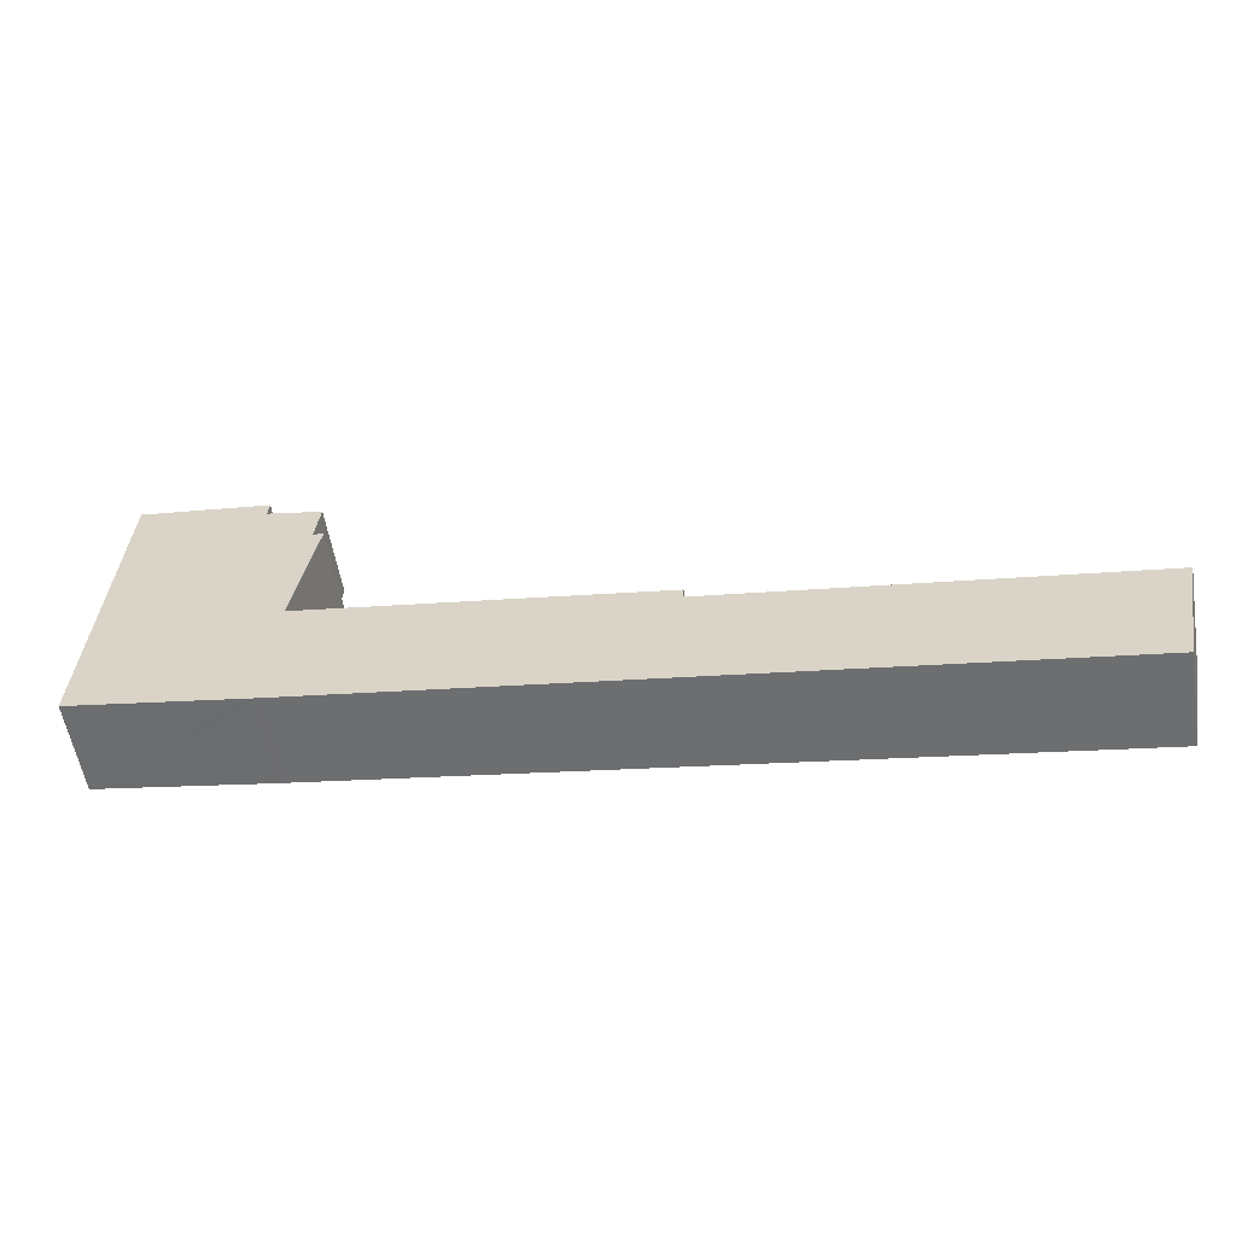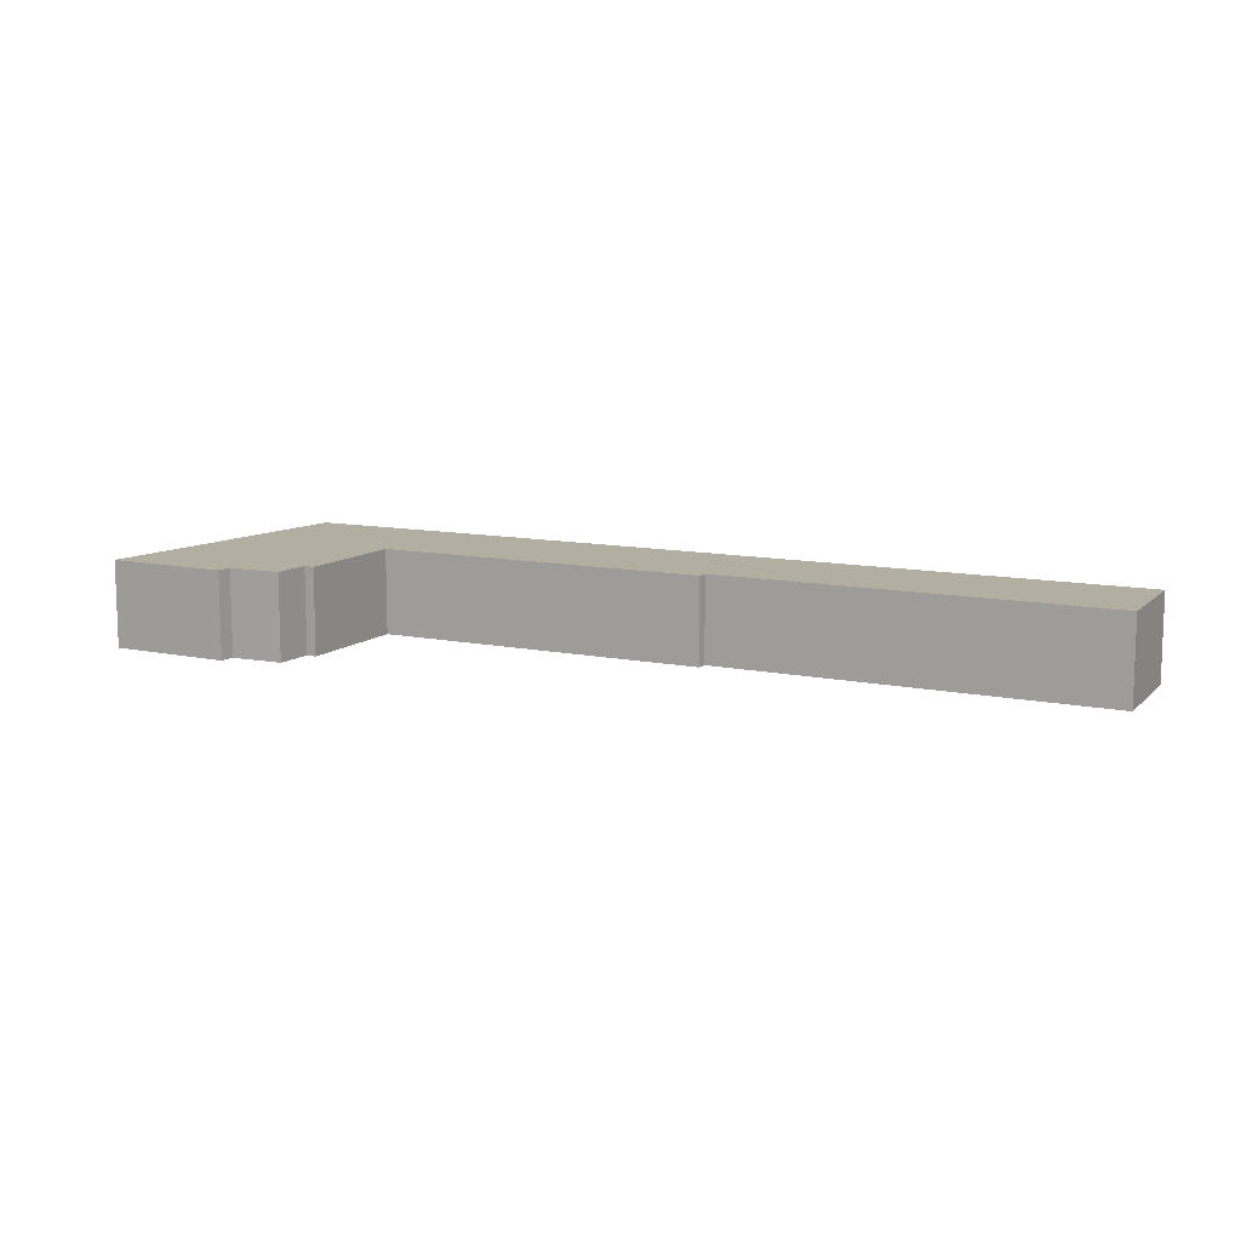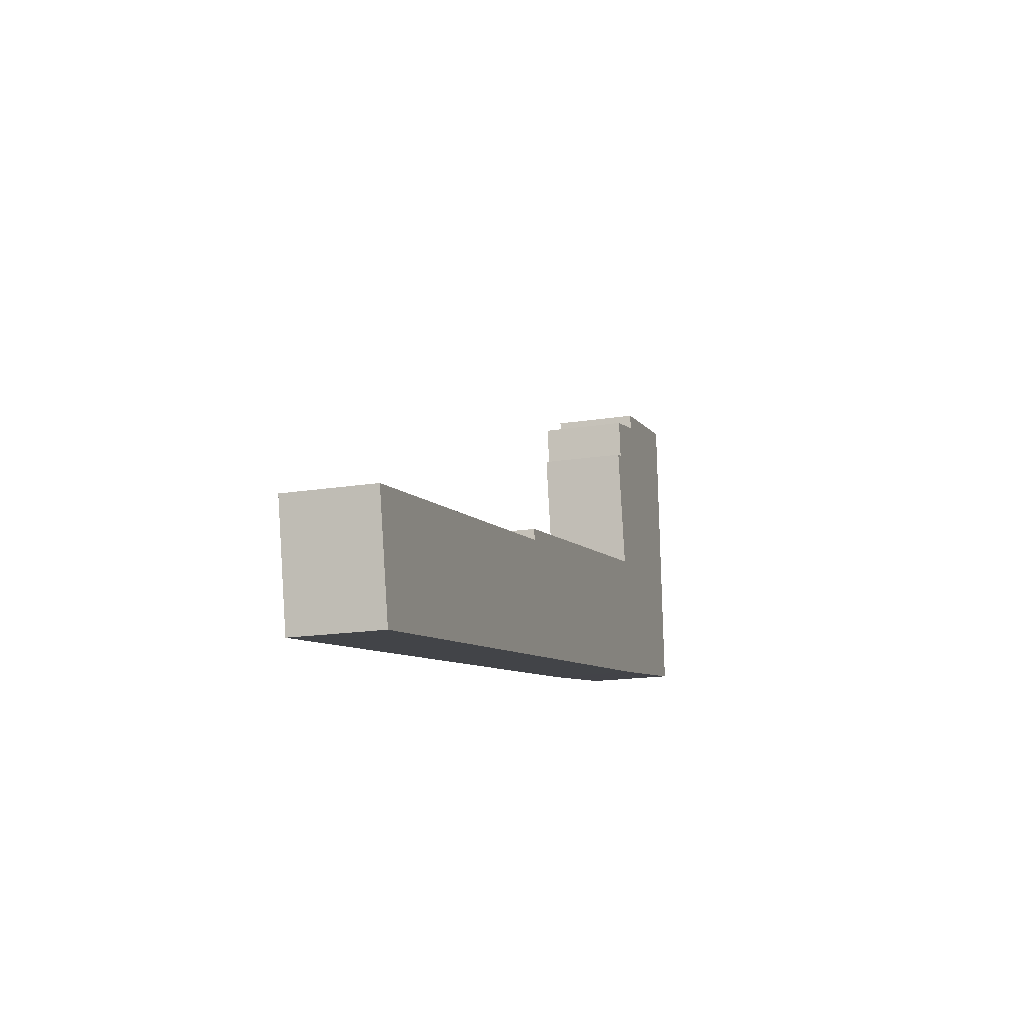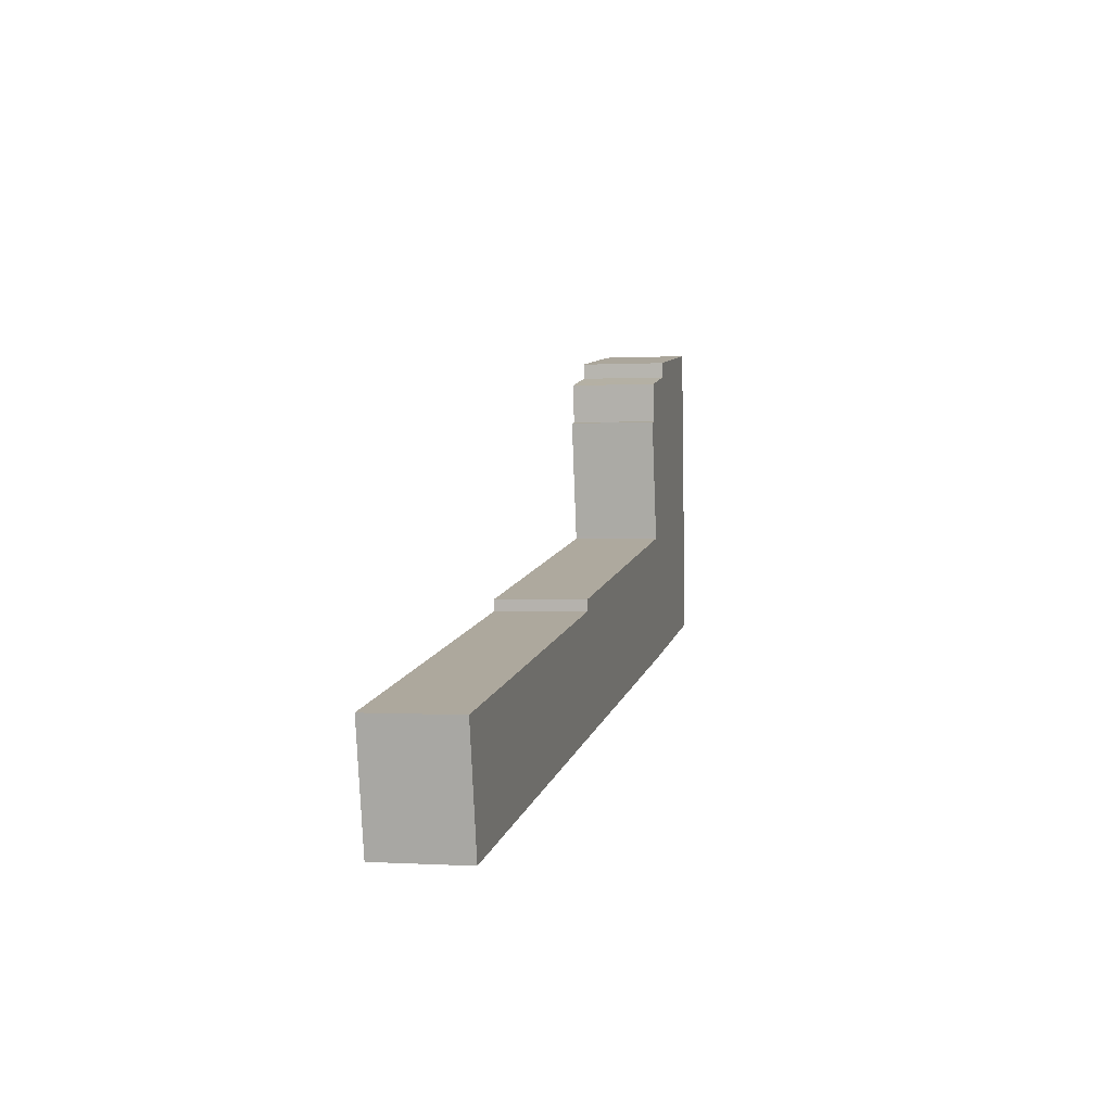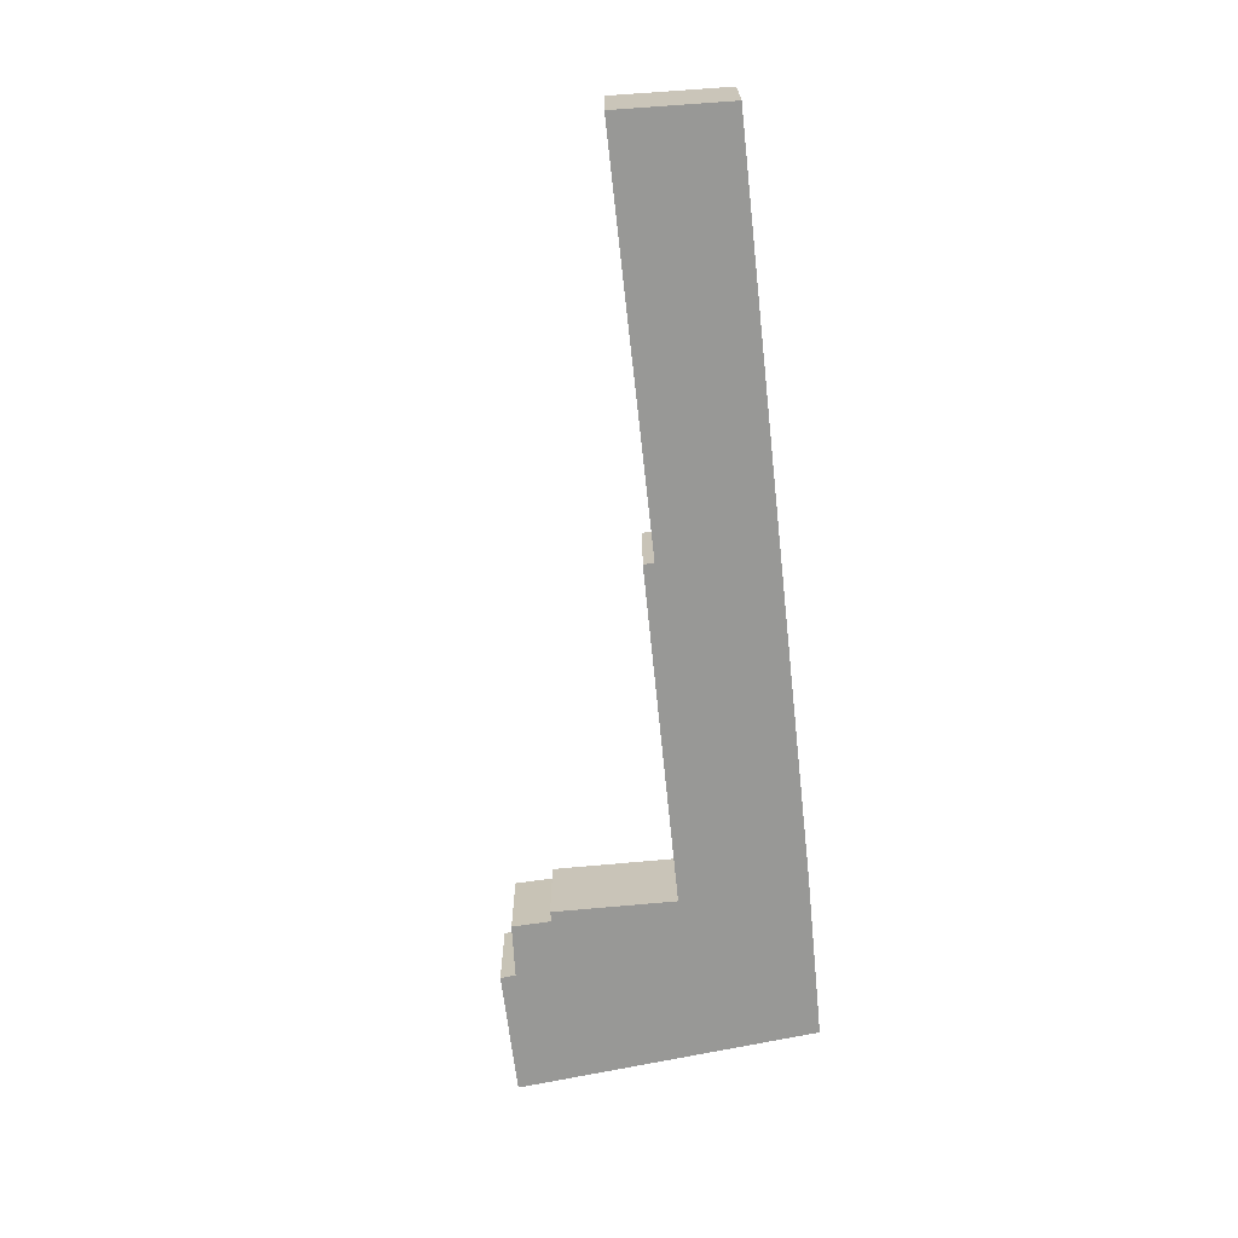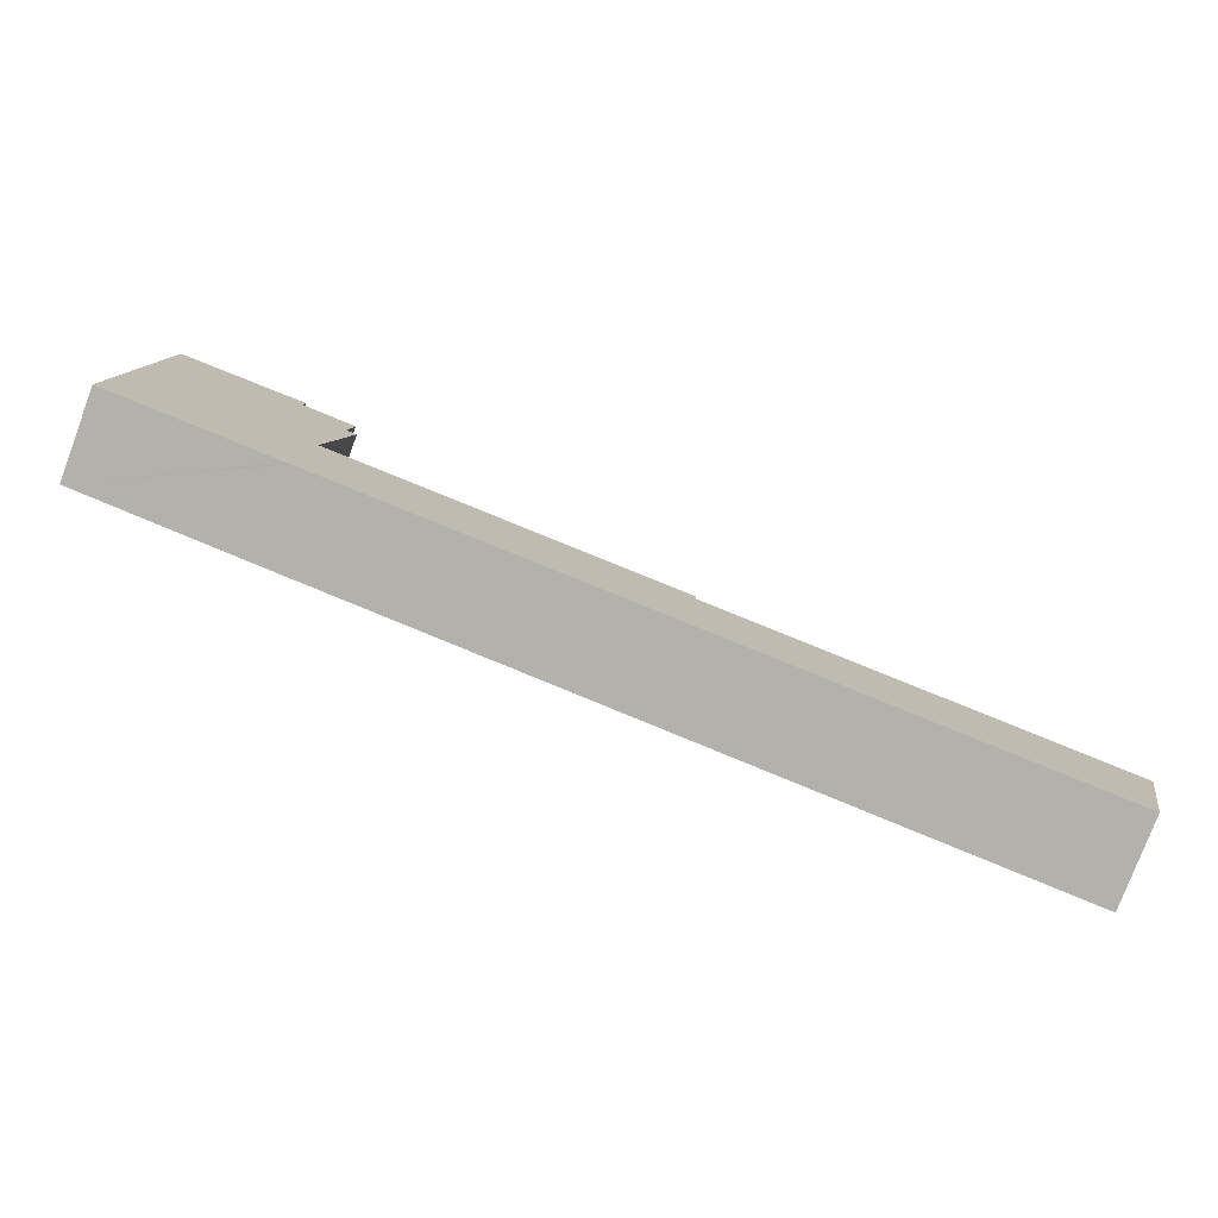
<metadata>
{"format":"obj","ext":"obj","renderer":"f3d","projection":"perspective","resolution":1024,"background":"white","views":[{"elev":-57.0,"azim":9.7,"up":"+Z"},{"elev":10.8,"azim":36.9,"up":"+Y"},{"elev":-16.9,"azim":108.3,"up":"+Z"},{"elev":0.2,"azim":103.2,"up":"+Z"},{"elev":-68.4,"azim":105.3,"up":"+Y"},{"elev":-78.0,"azim":-20.5,"up":"+Z"}]}
</metadata>
<code>
v  6.157 3.746 12.39
v  0.303 3.746 5.525
v  0.722 3.746 13.19
v  0 3.746 2.294e-16
v  6.114 3.746 11.73
v  7.25 3.746 -1.257
v  8.137 3.746 11.3
v  8.208 3.746 9.554
v  8.407 3.746 11.24
v  7.737 3.746 4.211
v  7.755 3.746 4.316
v  8.648 3.746 9.489
v  7.749 3.746 4.209
v  22.51 3.746 1.759
v  7.448 3.746 -1.289
v  22.47 3.746 1.291
v  38.48 3.746 -6.244
v  39.69 3.746 -1.429
v  38.72 3.746 -6.281
v  8.407 -6.882e-16 11.24
v  8.208 -5.85e-16 9.554
v  8.648 -5.81e-16 9.489
v  7.755 -2.643e-16 4.316
v  7.737 -2.578e-16 4.211
v  22.51 -1.077e-16 1.759
v  22.47 -7.905e-17 1.291
v  39.69 8.75e-17 -1.429
v  38.72 3.846e-16 -6.281
v  6.157 -7.587e-16 12.39
v  6.114 -7.181e-16 11.73
v  7.749 -2.577e-16 4.209
v  0.722 -8.073e-16 13.19
v  8.137 -6.917e-16 11.3
v  38.48 3.823e-16 -6.244
v  7.448 7.893e-17 -1.289
v  7.25 7.697e-17 -1.257
v  0 0 0
v  0.303 -3.383e-16 5.525
g defaultobject
f 1 2 3
f 2 1 4
f 4 1 5
f 4 5 6
f 6 5 7
f 6 7 8
f 8 7 9
f 6 8 10
f 10 8 11
f 11 8 12
f 6 10 13
f 6 13 14
f 6 14 15
f 15 14 16
f 15 16 17
f 17 16 18
f 17 18 19
f 20 8 9
f 8 20 21
f 22 11 12
f 11 22 23
f 11 23 10
f 10 23 24
f 25 16 14
f 16 25 26
f 27 19 18
f 19 27 28
f 29 5 1
f 5 29 30
f 21 12 8
f 12 21 22
f 24 13 10
f 13 24 14
f 14 24 25
f 25 24 31
f 26 18 16
f 18 26 27
f 32 1 3
f 1 32 29
f 7 20 9
f 20 7 5
f 20 5 33
f 33 5 30
f 28 17 19
f 17 28 15
f 15 28 34
f 15 34 35
f 15 35 6
f 6 35 4
f 4 35 36
f 4 36 37
f 37 2 4
f 2 37 38
f 2 38 3
f 3 38 32
f 27 34 28
f 34 27 35
f 35 27 26
f 35 26 25
f 35 25 31
f 35 31 36
f 36 31 37
f 37 31 24
f 37 24 23
f 37 23 22
f 37 22 21
f 37 21 20
f 37 20 33
f 37 33 30
f 37 30 38
f 38 30 29
f 38 29 32

</code>
